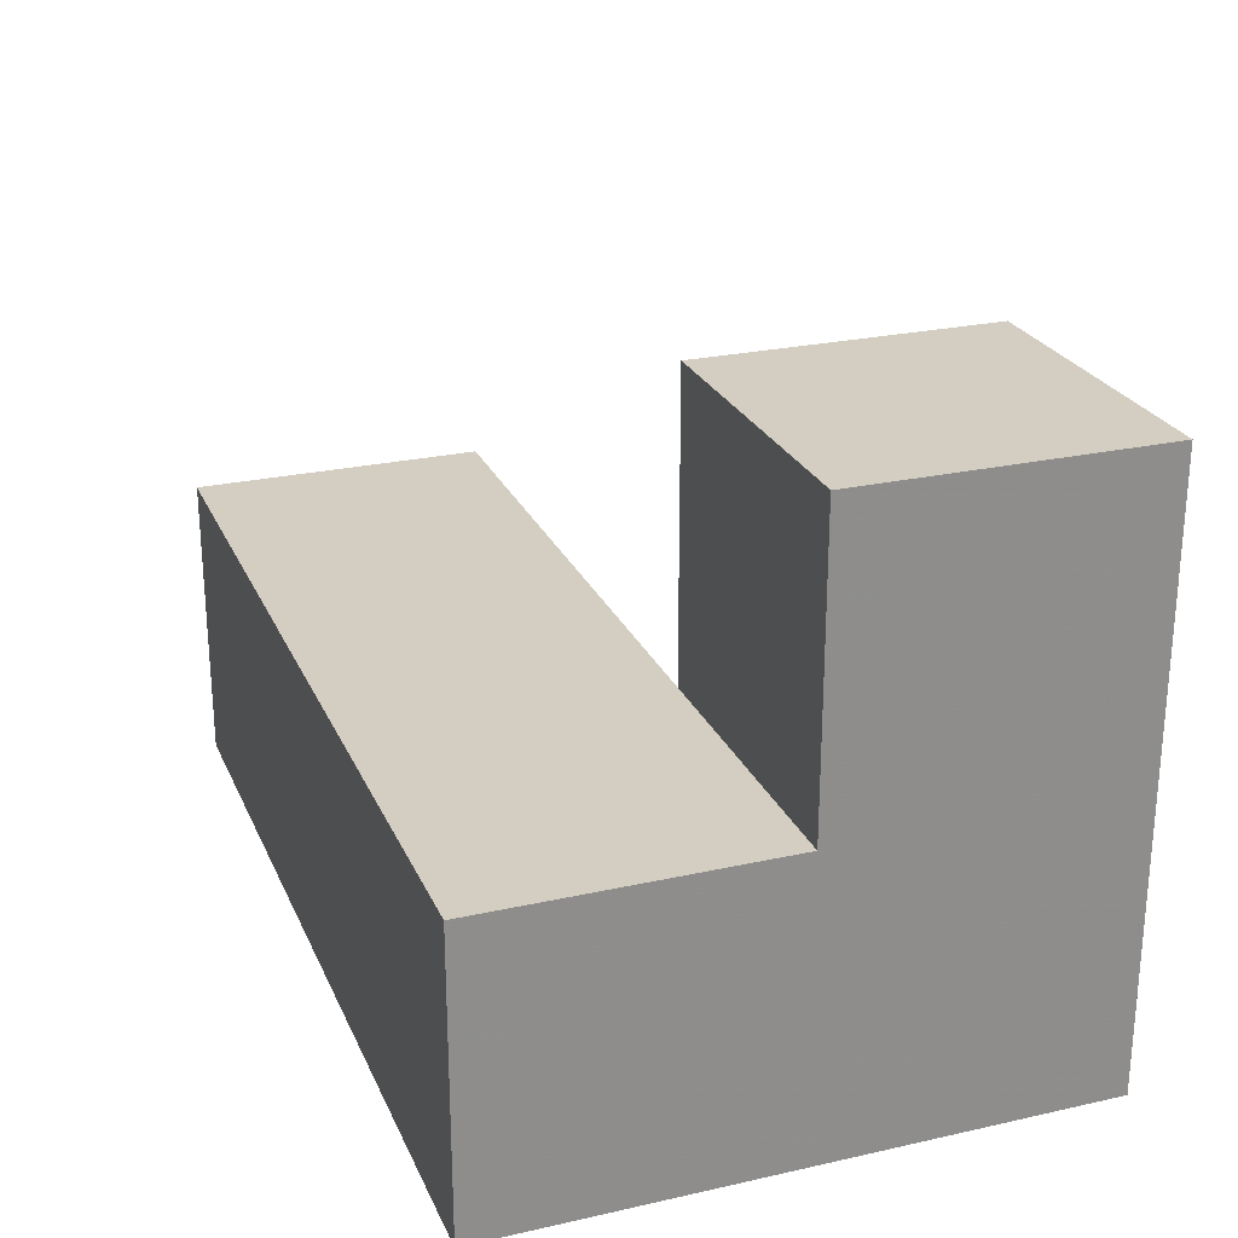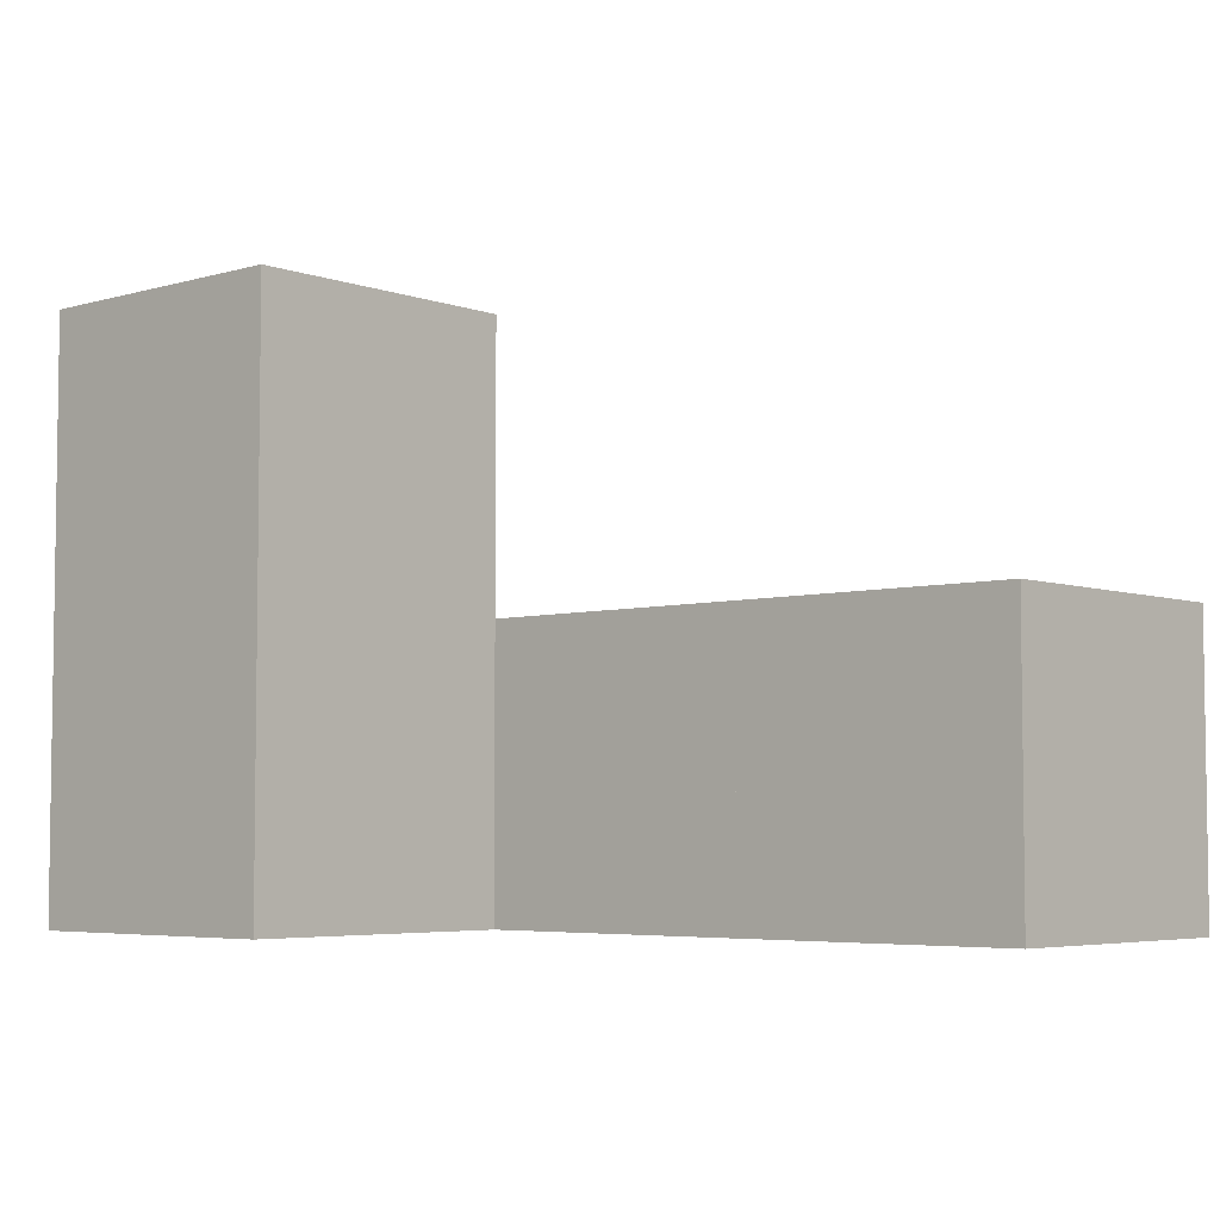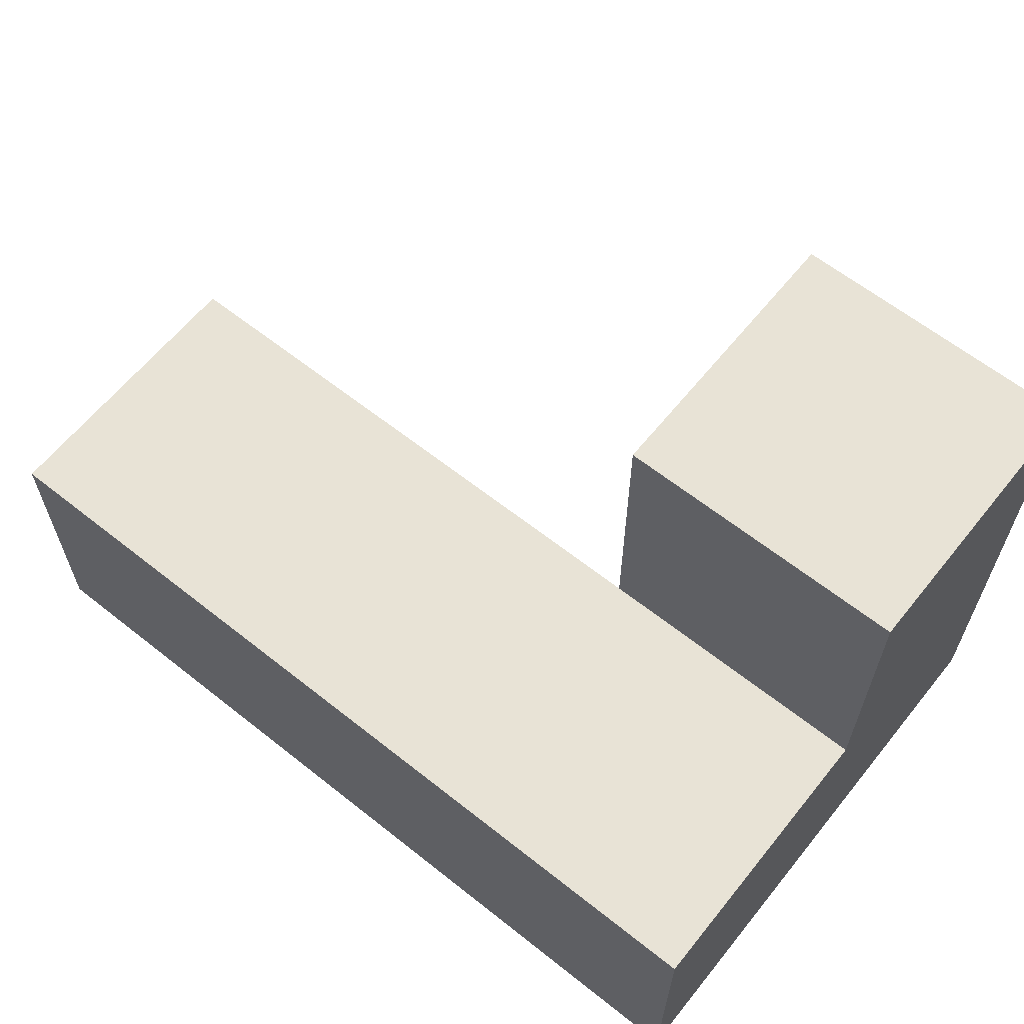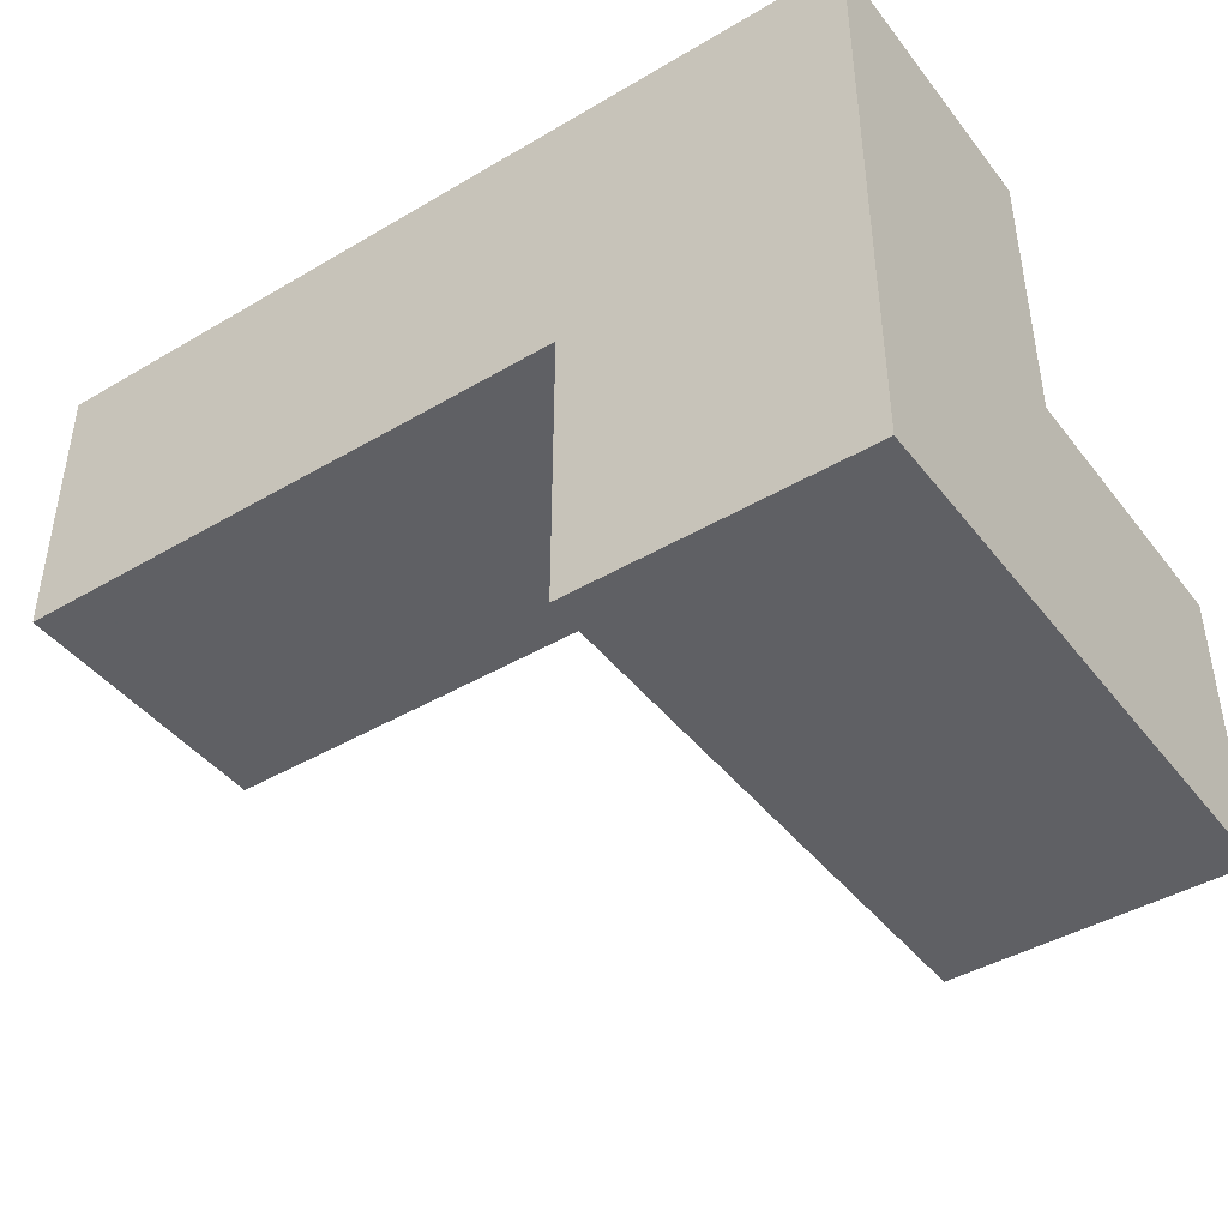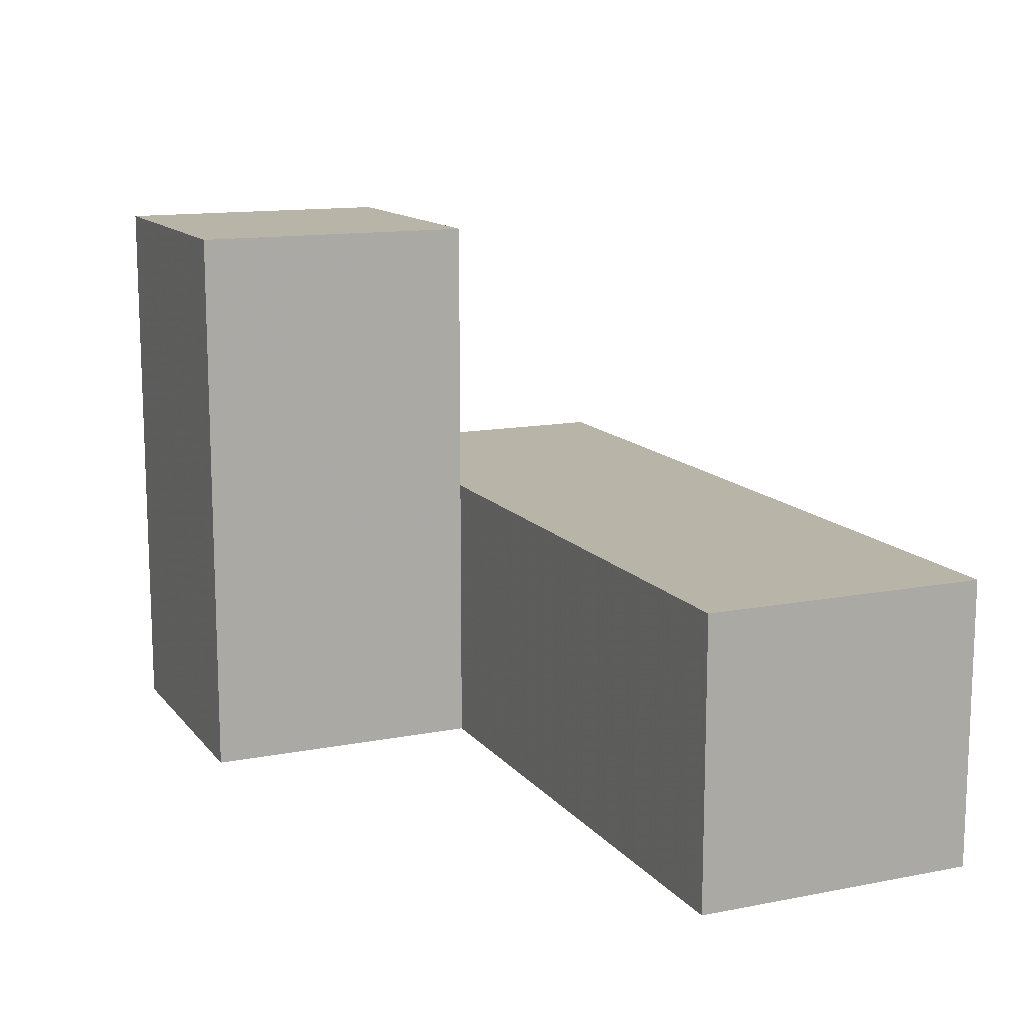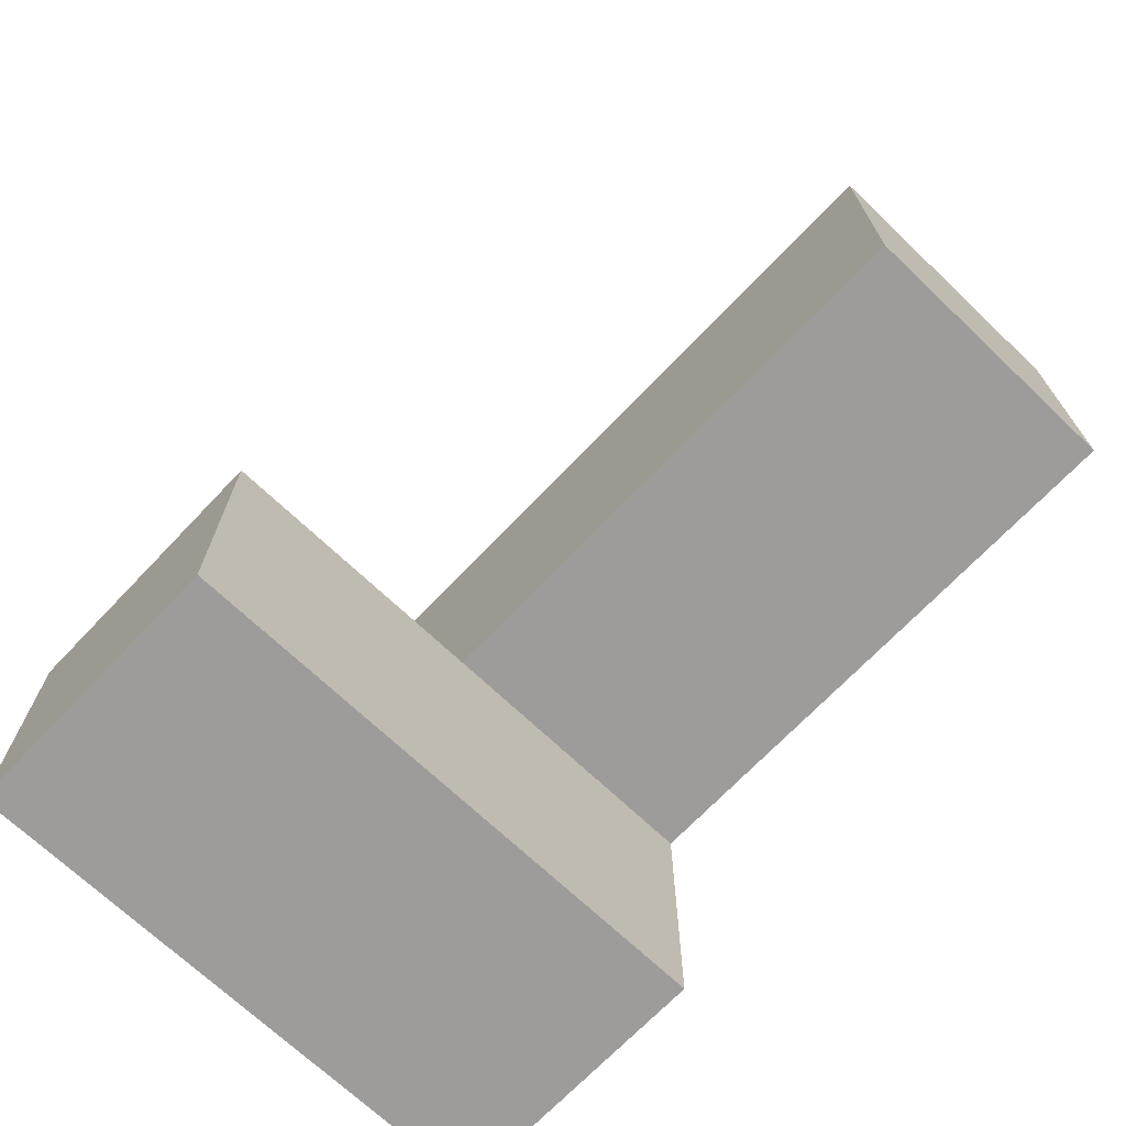
<metadata>
{"format":"obj","ext":"obj","renderer":"f3d","projection":"perspective","resolution":1024,"background":"white","views":[{"elev":25.0,"azim":-109.9,"up":"+Z"},{"elev":-4.9,"azim":41.9,"up":"+Z"},{"elev":62.5,"azim":-141.2,"up":"+Z"},{"elev":-43.2,"azim":-145.1,"up":"+Y"},{"elev":13.2,"azim":66.2,"up":"+Z"},{"elev":-70.0,"azim":46.4,"up":"+Y"}]}
</metadata>
<code>
v 0 1 0
v 1 1 0
v 0 2 0
v 0 1 1
v 0 2 1
v 1 1 1
v 1 2 0
v 1 2 1
v 0 1 1
v 1 1 1
v 0 2 1
v 0 1 2
v 0 2 2
v 1 1 2
v 1 2 1
v 1 2 2
v 0 2 0
v 1 2 0
v 0 3 0
v 0 2 1
v 0 3 1
v 1 2 1
v 1 3 0
v 1 3 1
v 1 2 0
v 2 2 0
v 1 3 0
v 1 2 1
v 1 3 1
v 2 2 1
v 2 3 0
v 2 3 1
v 2 2 0
v 3 2 0
v 2 3 0
v 2 2 1
v 2 3 1
v 3 2 1
v 3 3 0
v 3 3 1
f 1 2 7
f 1 3 7
f 4 5 8
f 4 6 8
f 1 3 5
f 1 4 5
f 2 6 8
f 2 7 8
f 1 2 6
f 1 4 6
f 3 5 8
f 3 7 8
f 9 10 15
f 9 11 15
f 12 13 16
f 12 14 16
f 9 11 13
f 9 12 13
f 10 14 16
f 10 15 16
f 9 10 14
f 9 12 14
f 11 13 16
f 11 15 16
f 17 18 23
f 17 19 23
f 20 21 24
f 20 22 24
f 17 19 21
f 17 20 21
f 18 22 24
f 18 23 24
f 17 18 22
f 17 20 22
f 19 21 24
f 19 23 24
f 25 26 31
f 25 27 31
f 28 29 32
f 28 30 32
f 25 27 29
f 25 28 29
f 26 30 32
f 26 31 32
f 25 26 30
f 25 28 30
f 27 29 32
f 27 31 32
f 33 34 39
f 33 35 39
f 36 37 40
f 36 38 40
f 33 35 37
f 33 36 37
f 34 38 40
f 34 39 40
f 33 34 38
f 33 36 38
f 35 37 40
f 35 39 40

</code>
